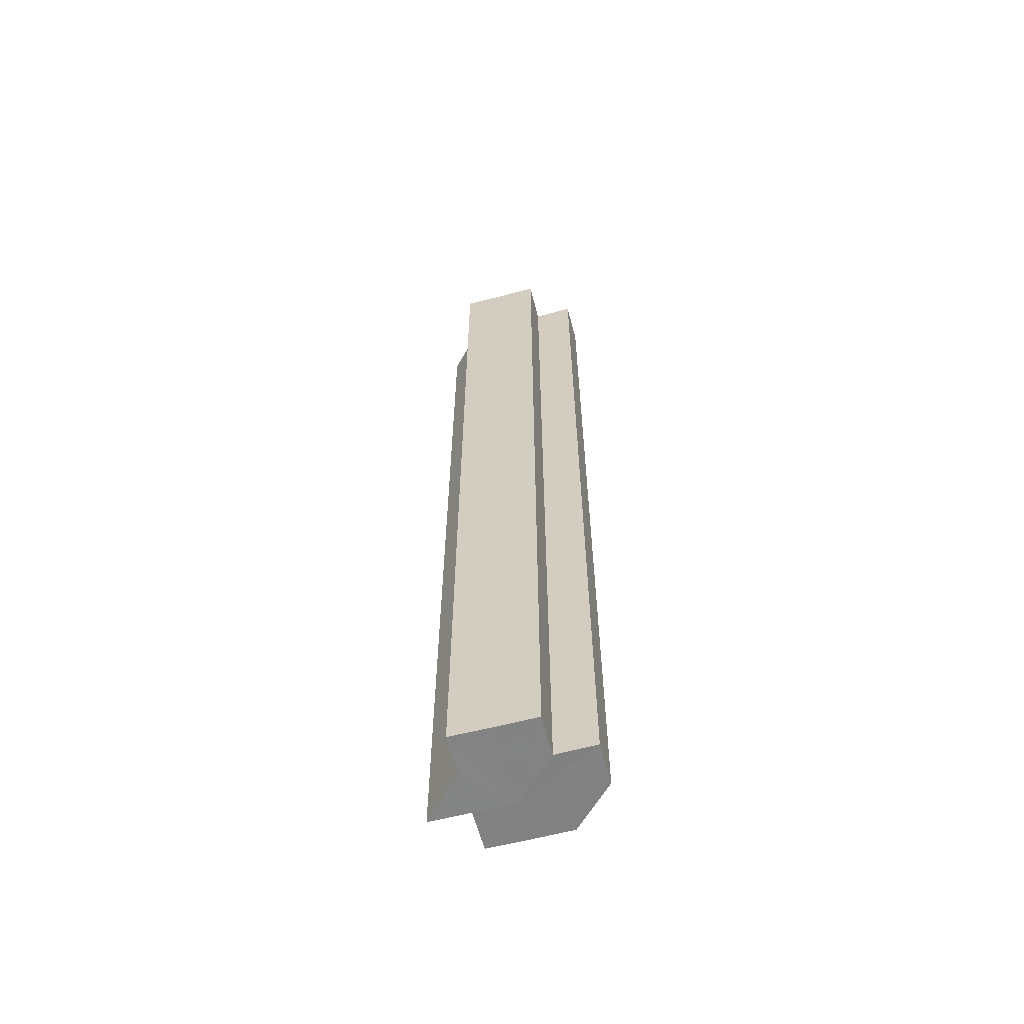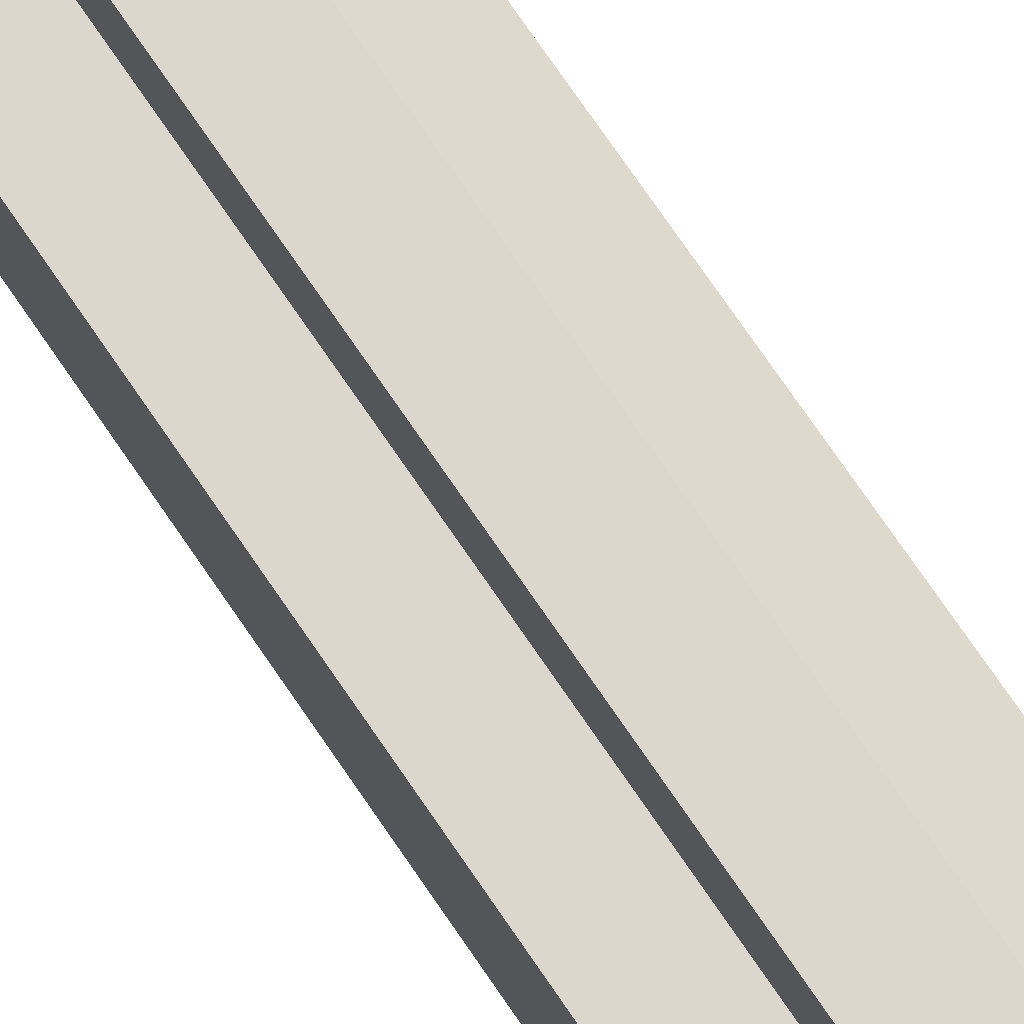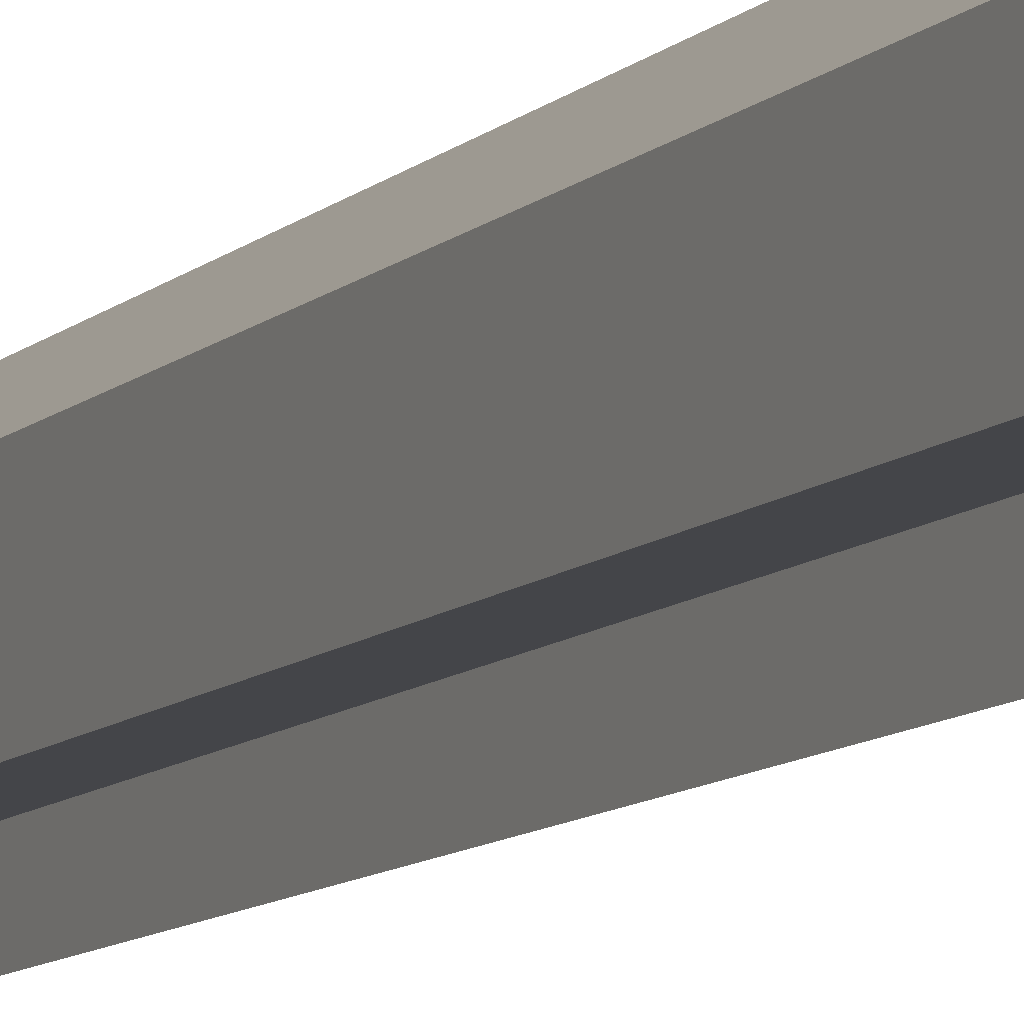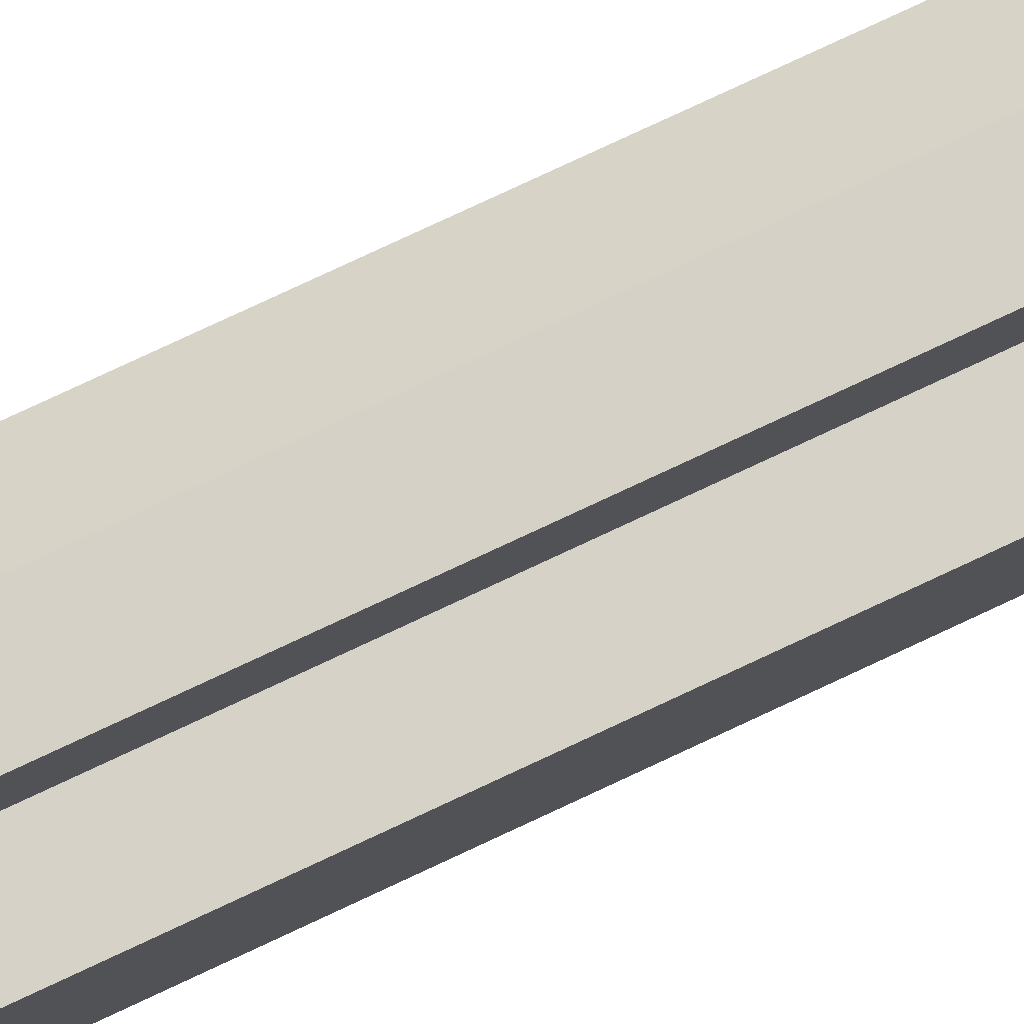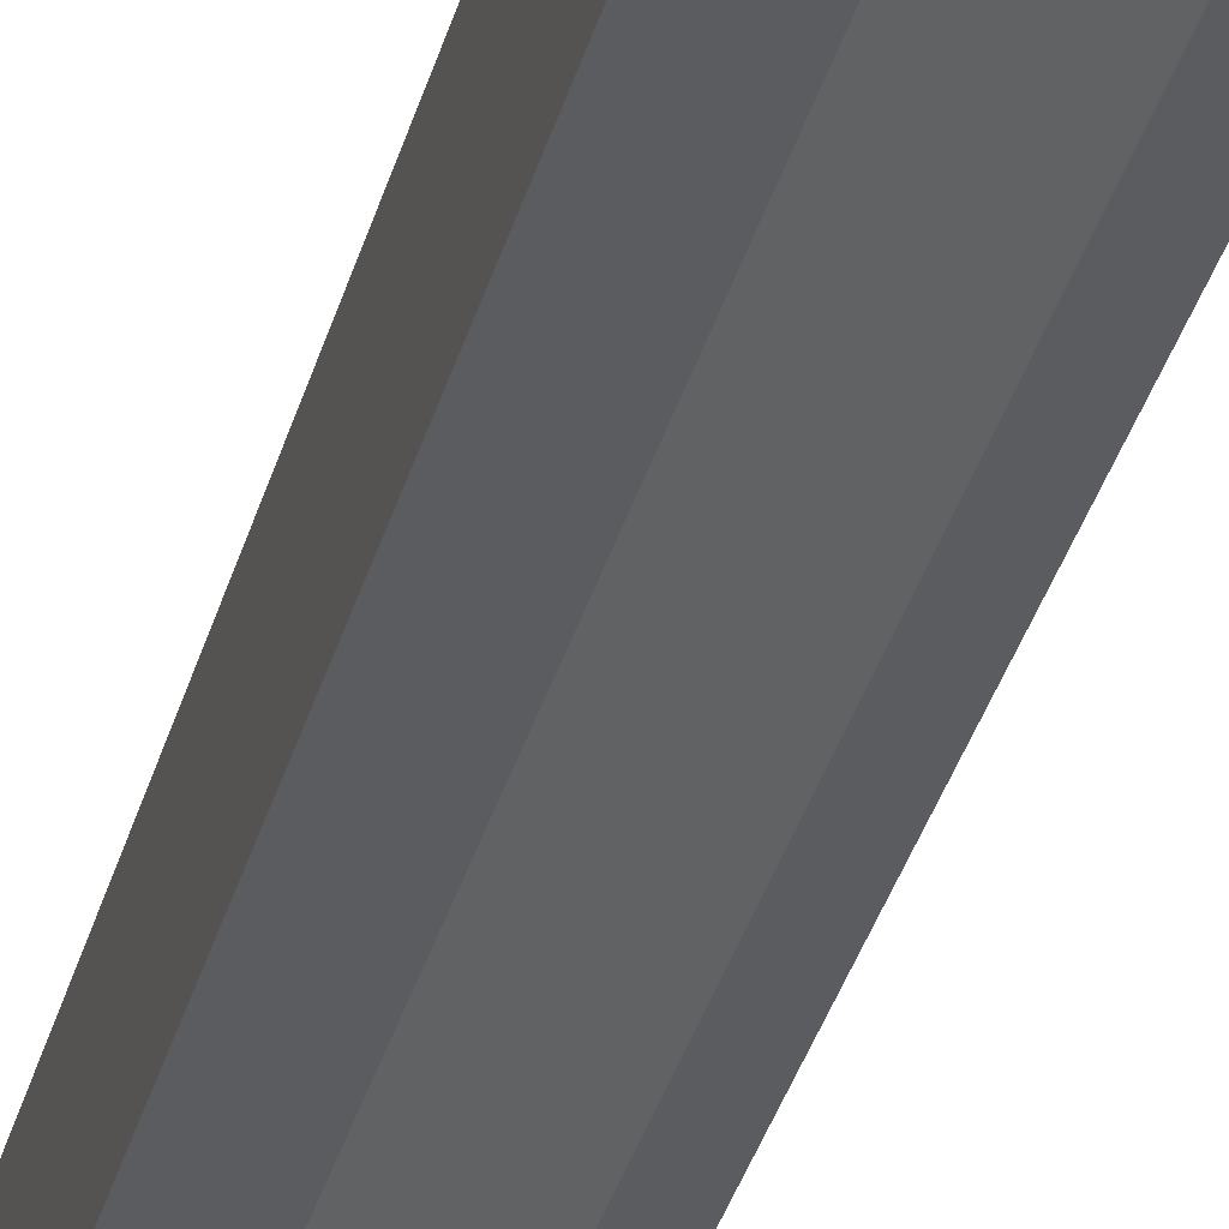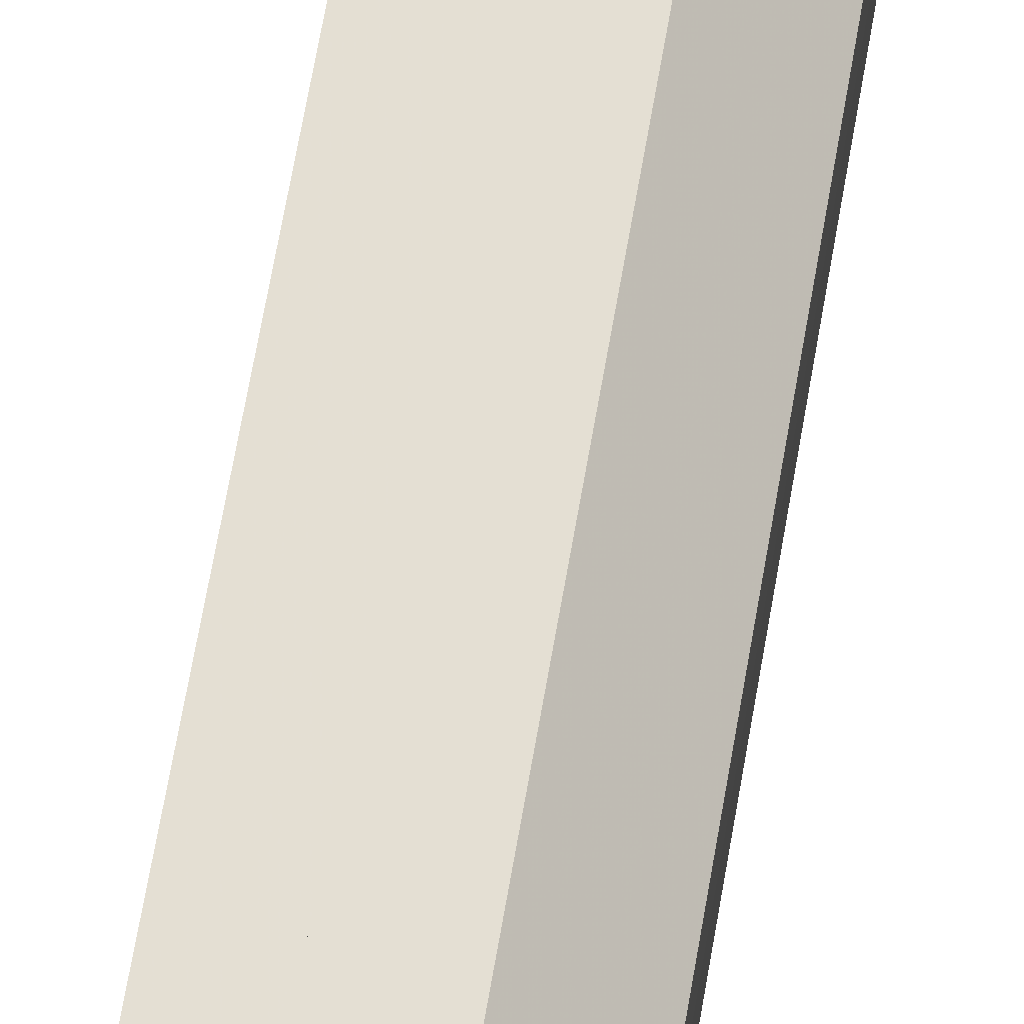
<metadata>
{"format":"obj","ext":"obj","renderer":"f3d","projection":"perspective","resolution":1024,"background":"white","views":[{"elev":-61.0,"azim":104.9,"up":"+Z"},{"elev":73.6,"azim":145.8,"up":"+Y"},{"elev":-9.2,"azim":-23.9,"up":"+Y"},{"elev":78.8,"azim":65.0,"up":"+Y"},{"elev":-34.5,"azim":165.5,"up":"+Y"},{"elev":66.4,"azim":-170.2,"up":"+Y"}]}
</metadata>
<code>
o 323
v 2229 1877 15.91
v 2229 1877 15.91
v 2229 1877 16.14
v 2229 1877 15.91
v 2229 1877 16.14
v 2229 1877 15.91
v 2229 1877 16.14
v 2229 1877 15.91
v 2229 1877 16.14
v 2229 1877 15.91
v 2229 1877 16.14
v 2229 1877 15.91
v 2229 1877 16.14
v 2229 1877 15.91
v 2229 1877 16.14
v 2229 1877 15.91
v 2229 1877 16.14
v 2229 1877 15.91
v 2229 1877 15.91
v 2229 1877 15.91
v 2229 1877 16.14
v 2229 1877 16.14
v 2229 1877 15.91
v 2229 1877 15.91
v 2229 1877 15.91
v 2229 1877 15.91
v 2229 1877 15.91
v 2229 1877 16.14
v 2229 1877 16.14
v 2229 1877 15.91
v 2229 1877 15.91
v 2229 1877 15.91
v 2229 1877 16.14
v 2229 1877 16.14
v 2229 1877 15.91
v 2229 1877 15.91
v 2229 1877 15.91
v 2229 1877 15.91
v 2229 1877 16.14
v 2229 1877 16.14
v 2229 1877 15.91
v 2229 1877 15.91
v 2229 1877 15.91
v 2229 1877 16.14
v 2229 1877 16.14
v 2229 1877 16.14
v 2229 1877 15.91
v 2229 1877 16.14
v 2229 1877 15.91
v 2229 1877 15.91
v 2229 1877 15.91
v 2229 1877 15.91
v 2229 1877 16.14
v 2229 1877 15.91
v 2229 1877 15.91
v 2229 1877 15.91
v 2229 1877 16.14
v 2229 1877 15.91
v 2229 1877 15.91
v 2229 1877 16.14
v 2229 1877 16.14
v 2229 1877 16.14
v 2229 1877 16.14
v 2229 1877 16.14
v 2229 1877 16.14
v 2229 1877 16.14
v 2229 1877 16.14
v 2229 1877 16.14
v 2229 1877 16.14
v 2229 1877 16.14
v 2229 1877 16.14
v 2229 1877 16.14
v 2229 1877 16.14
v 2229 1877 16.14
f 1 2 3
f 2 4 5
f 4 6 7
f 8 1 9
f 9 10 11
f 11 12 13
f 13 14 15
f 15 16 17
f 18 16 19
f 18 20 16
f 21 20 22
f 23 24 21
f 18 19 25
f 18 25 26
f 18 26 27
f 28 27 29
f 30 31 28
f 18 27 32
f 33 32 34
f 35 36 33
f 18 32 37
f 18 37 38
f 39 37 40
f 18 38 41
f 18 41 42
f 18 42 43
f 44 41 45
f 46 47 39
f 48 49 44
f 50 51 46
f 51 52 53
f 54 55 48
f 55 56 57
f 58 59 60
f 61 43 62
f 63 62 64
f 63 64 65
f 63 65 66
f 63 66 67
f 63 67 68
f 63 68 69
f 63 69 70
f 63 70 71
f 63 71 72
f 63 72 73
f 63 73 74

</code>
